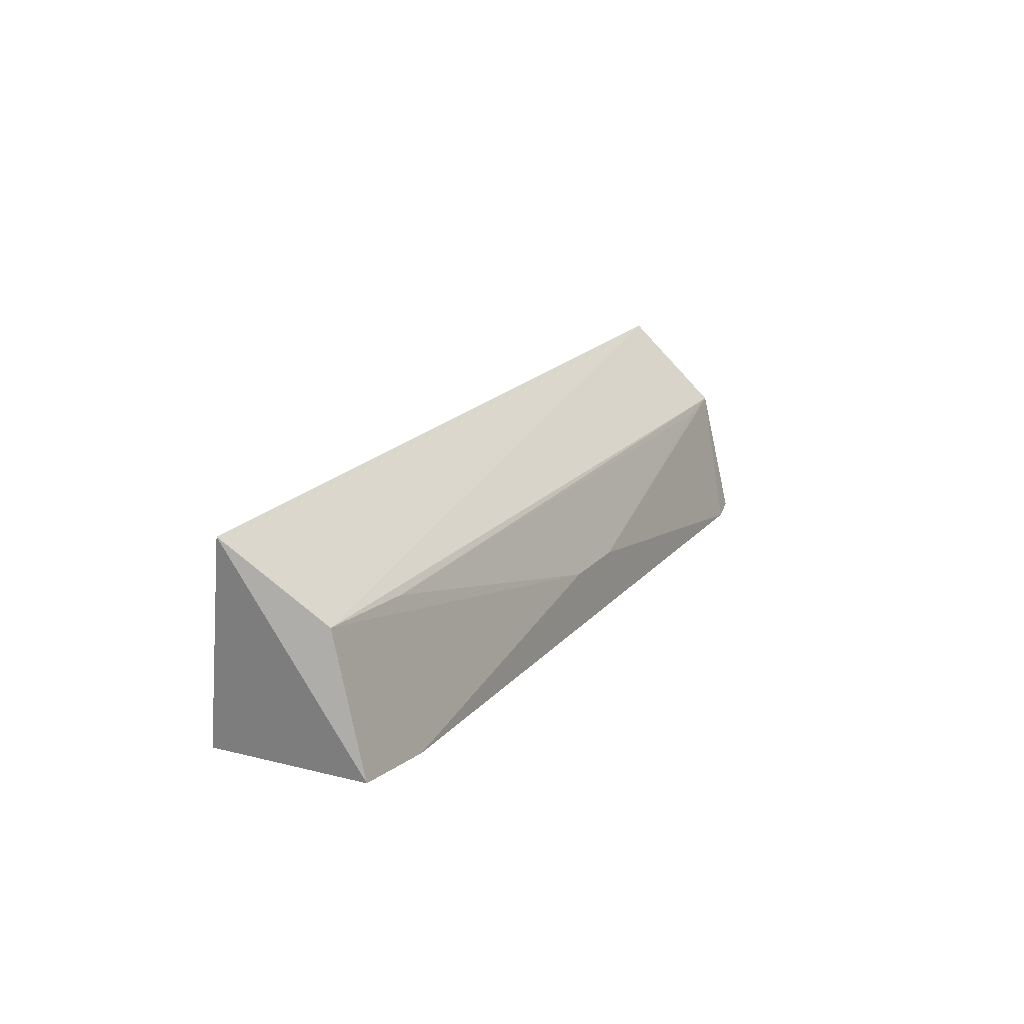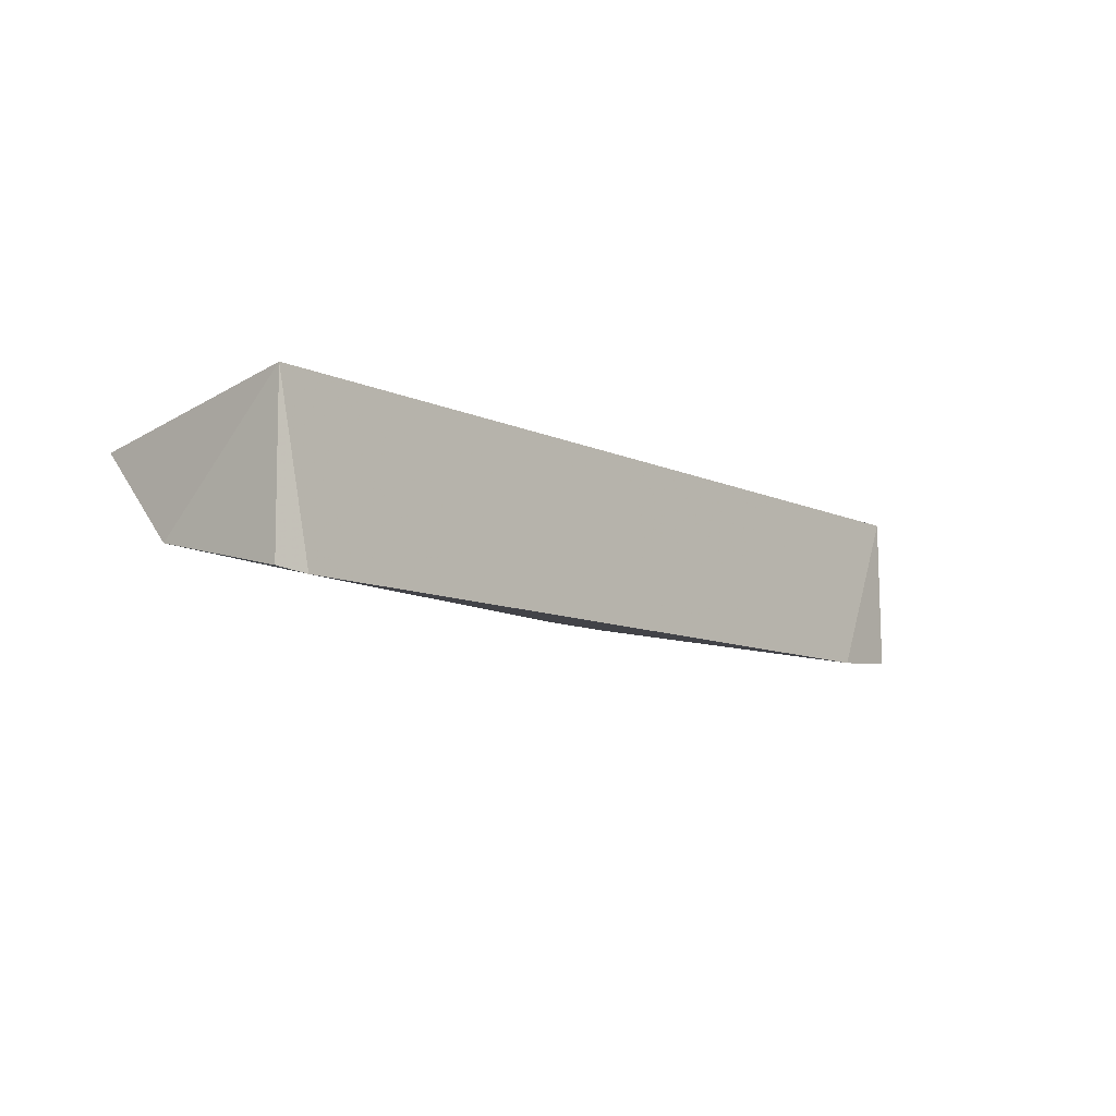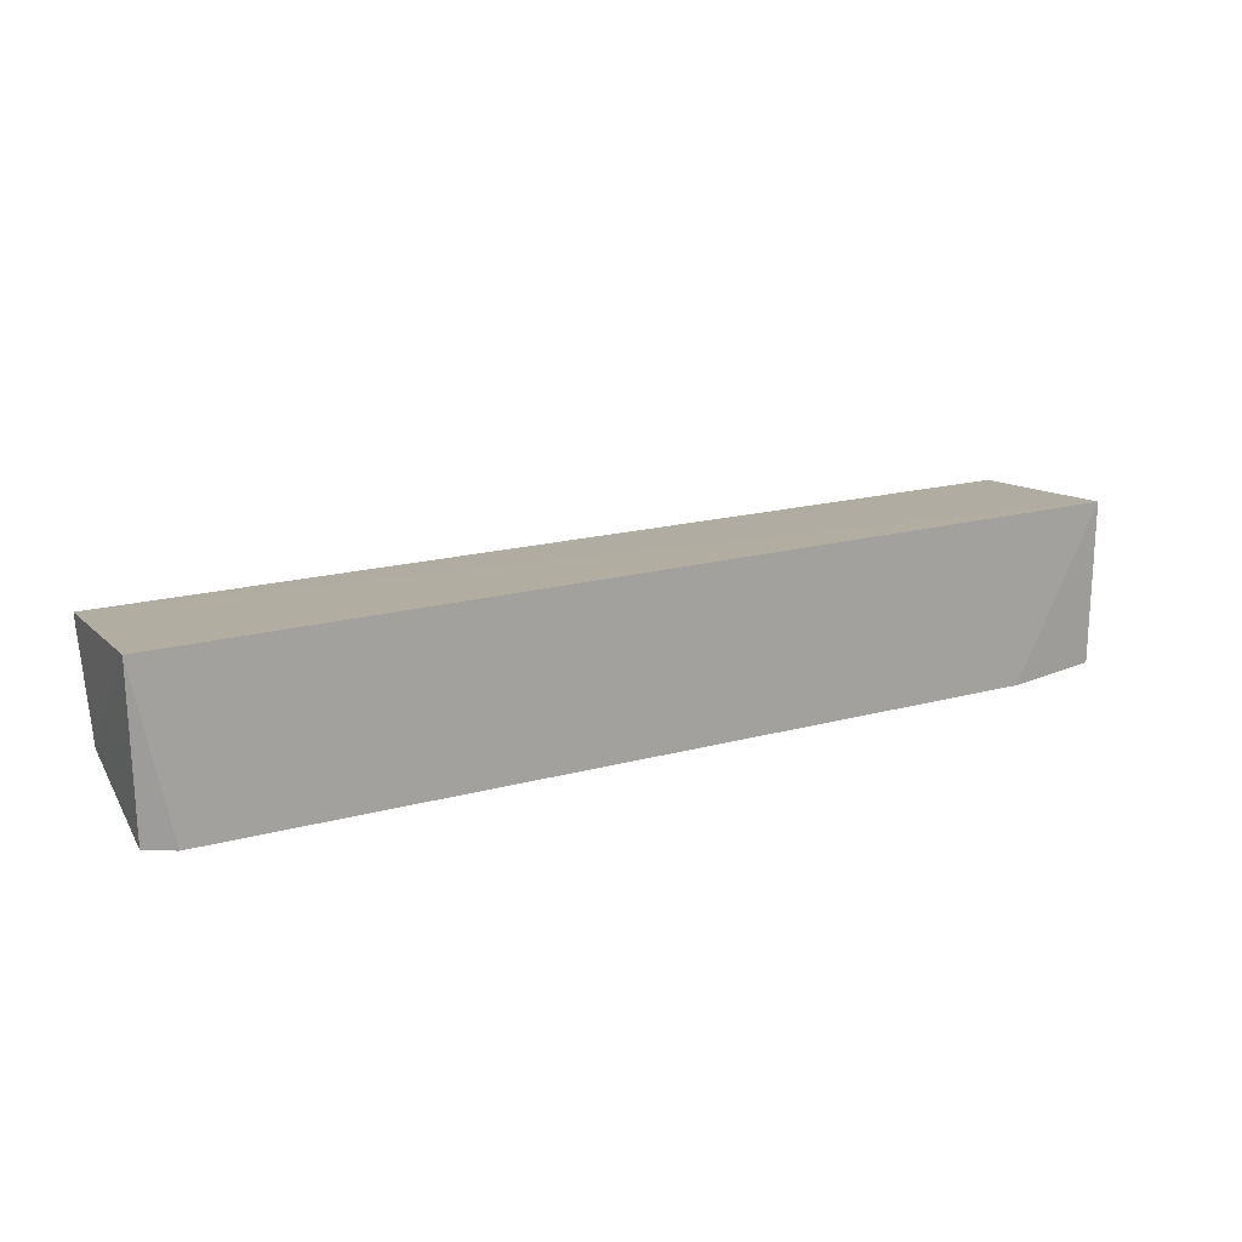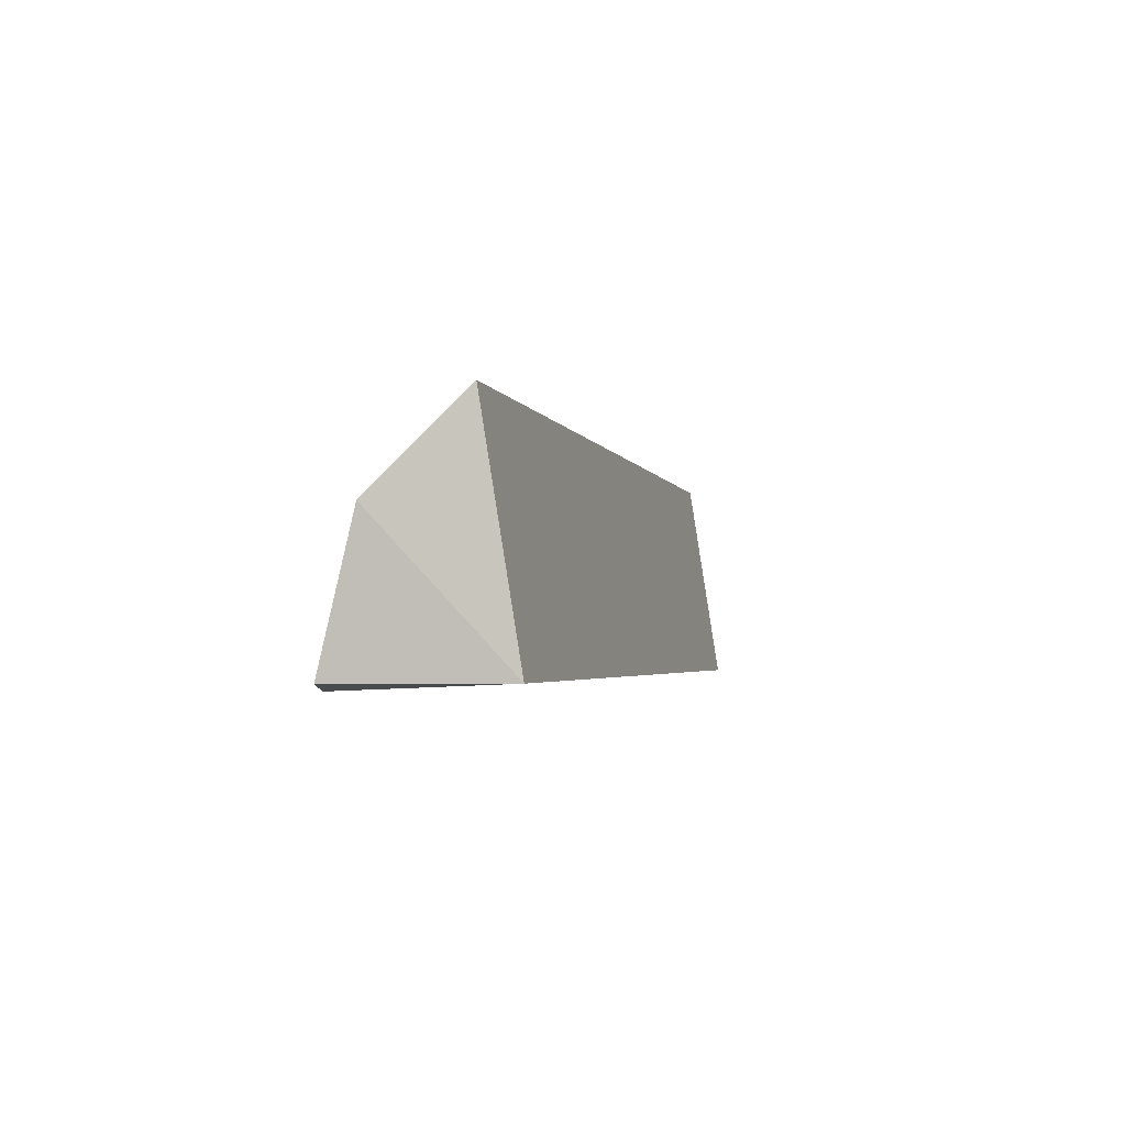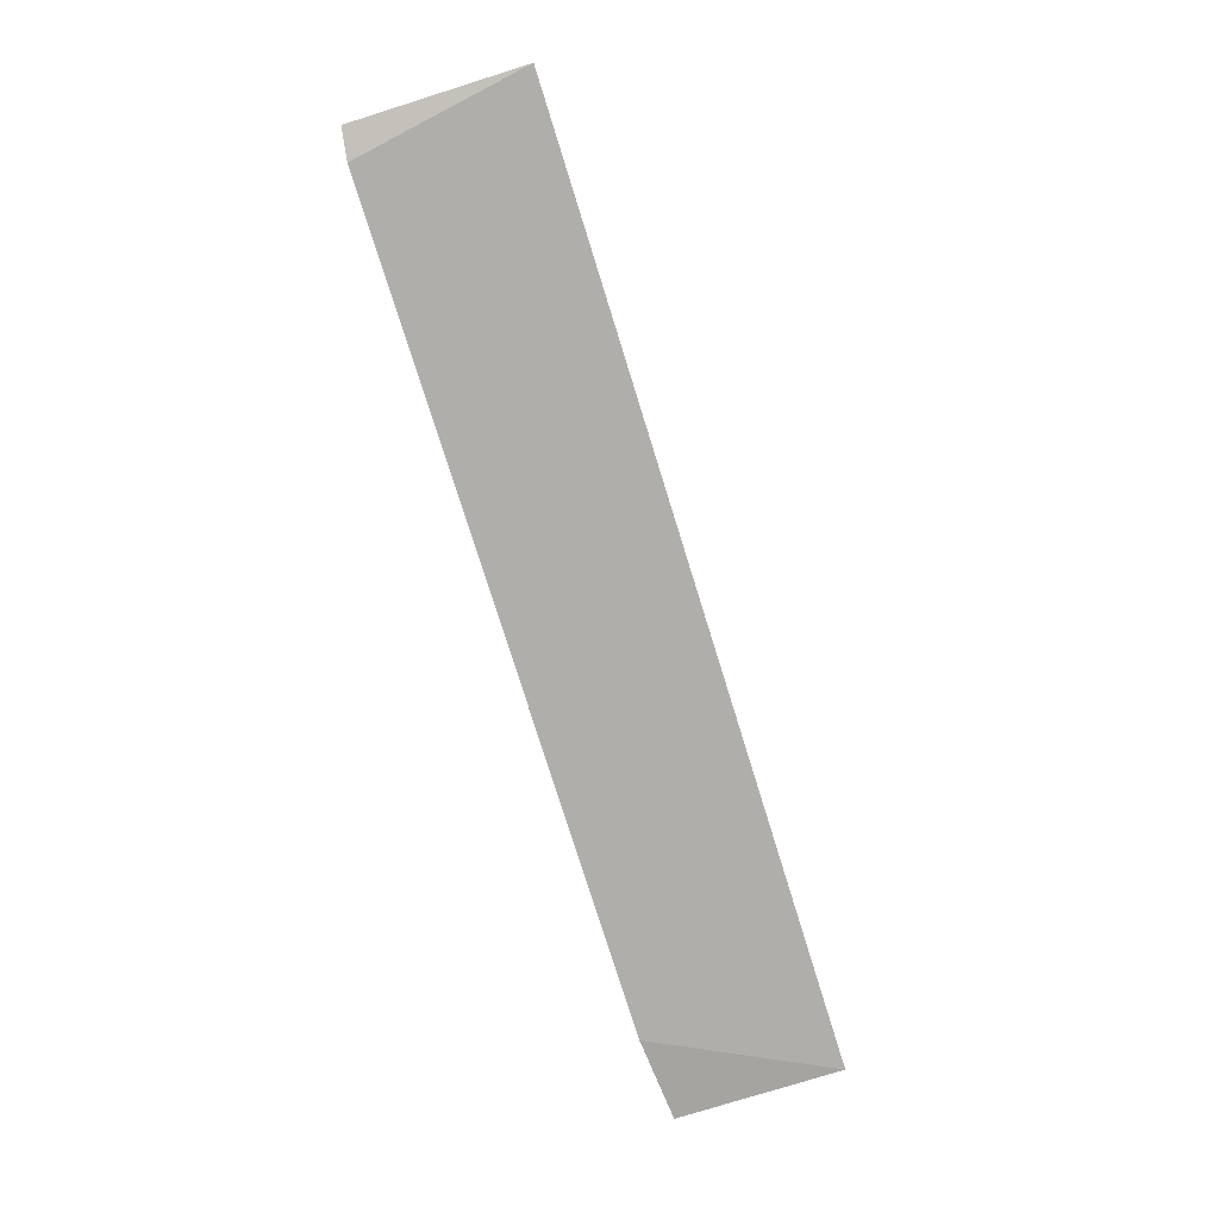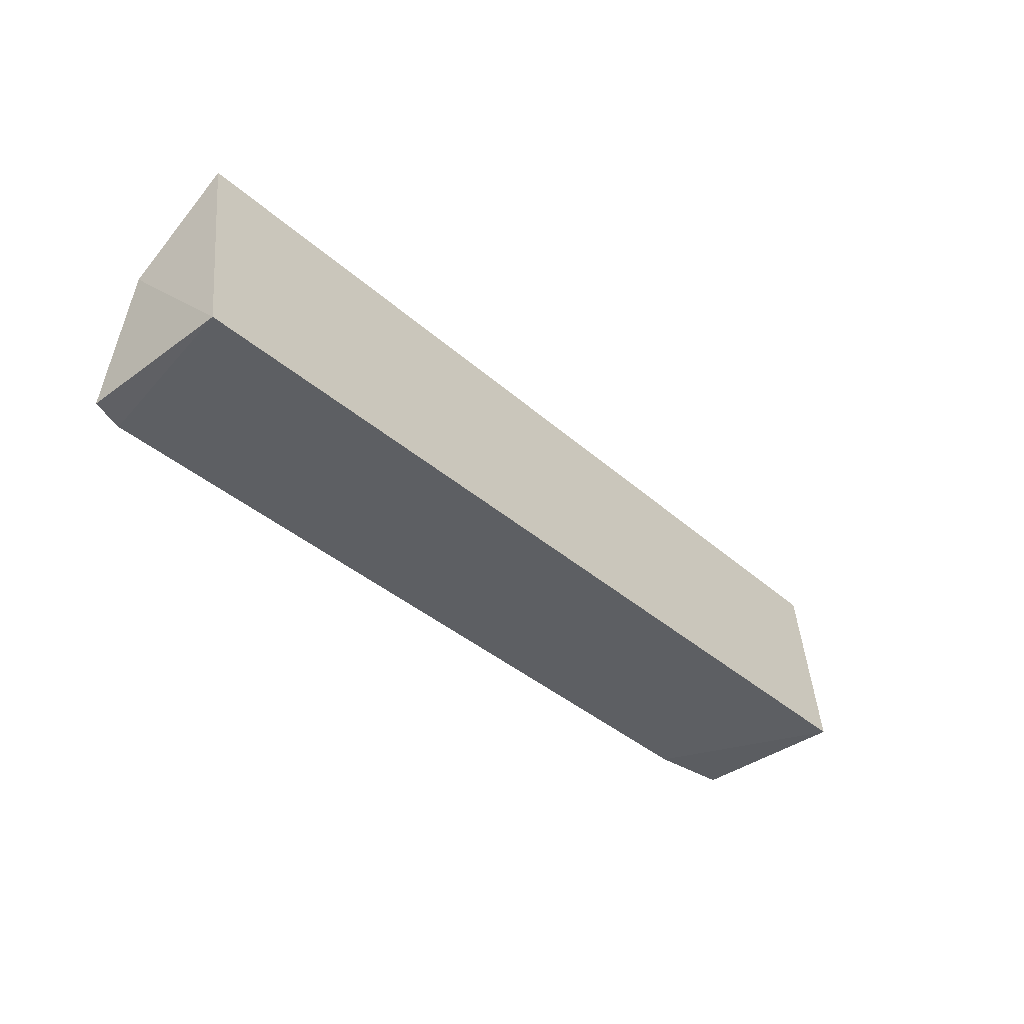
<metadata>
{"format":"obj","ext":"obj","renderer":"f3d","projection":"perspective","resolution":1024,"background":"white","views":[{"elev":17.3,"azim":116.0,"up":"+Y"},{"elev":-9.7,"azim":-50.0,"up":"+Z"},{"elev":19.9,"azim":-26.1,"up":"+Z"},{"elev":-2.5,"azim":-76.6,"up":"+Y"},{"elev":-76.7,"azim":-72.7,"up":"+Y"},{"elev":-38.6,"azim":-47.6,"up":"+Y"}]}
</metadata>
<code>
v 0.2652 0.03097 -0.08643
v 0.265 0.0302 -0.174
v 0.2813 0.1475 -0.1071
v -0.2298 0.1541 -0.1079
v -0.2348 0.03097 -0.08643
v 0.2649 0.1055 -0.1567
v 0.2185 0.02701 -0.1777
v -0.2347 0.03046 -0.1754
v -0.2185 0.02701 -0.1777
v -0.2348 0.1056 -0.1574
v 0.02214 0.05811 -0.1752
v 0.2031 0.1018 -0.1589
v -0.02214 0.05811 -0.1752
v -0.2031 0.1018 -0.1589
f 1 2 3
f 1 3 4
f 5 1 4
f 6 3 2
f 6 4 3
f 7 2 1
f 7 1 5
f 7 6 2
f 9 7 5
f 9 5 8
f 10 8 5
f 10 5 4
f 10 4 6
f 10 9 8
f 11 6 7
f 11 7 9
f 12 10 6
f 12 6 11
f 13 11 9
f 13 9 10
f 13 12 11
f 14 13 10
f 14 10 12
f 14 12 13

</code>
